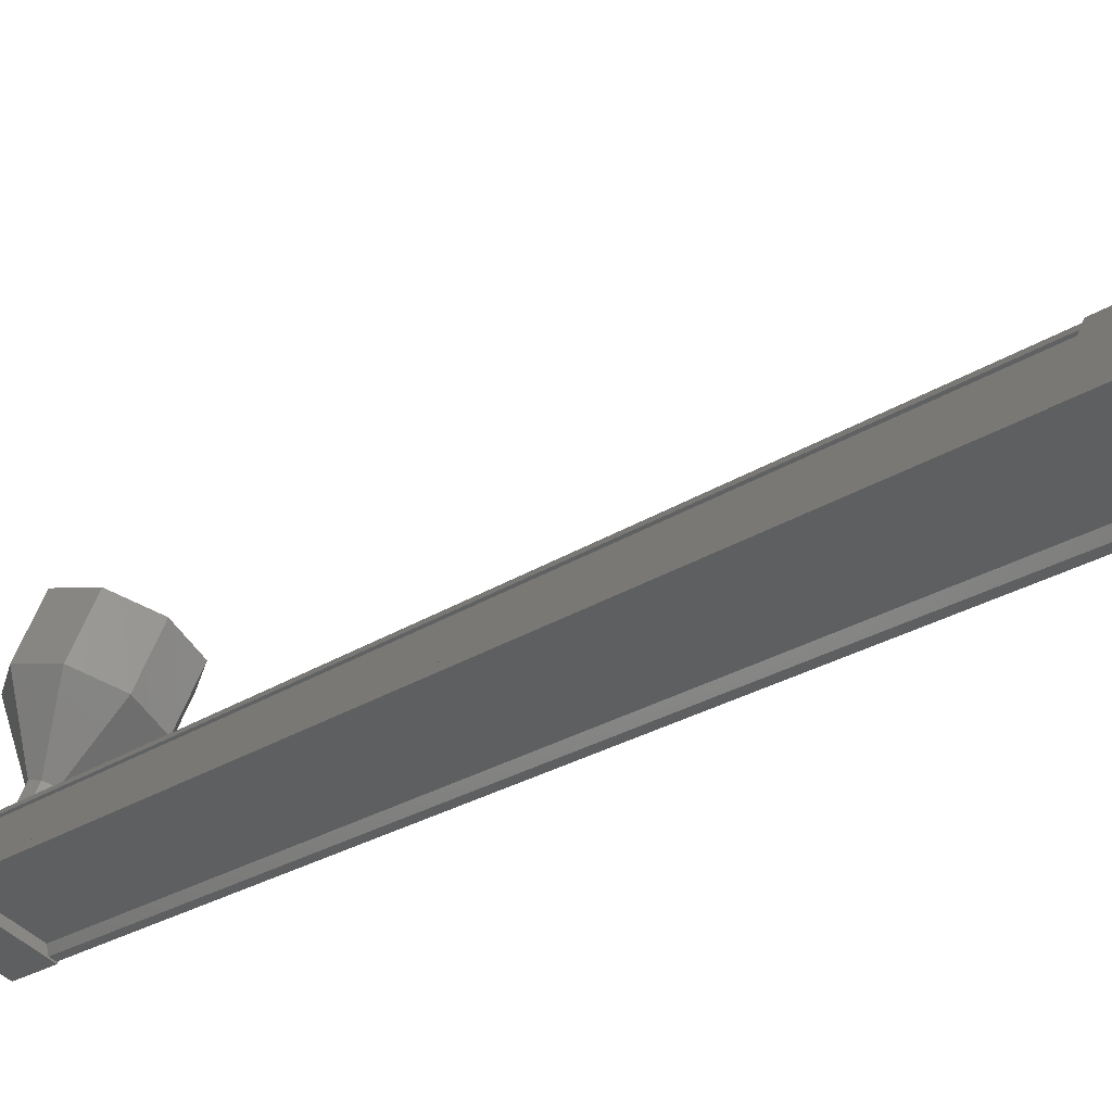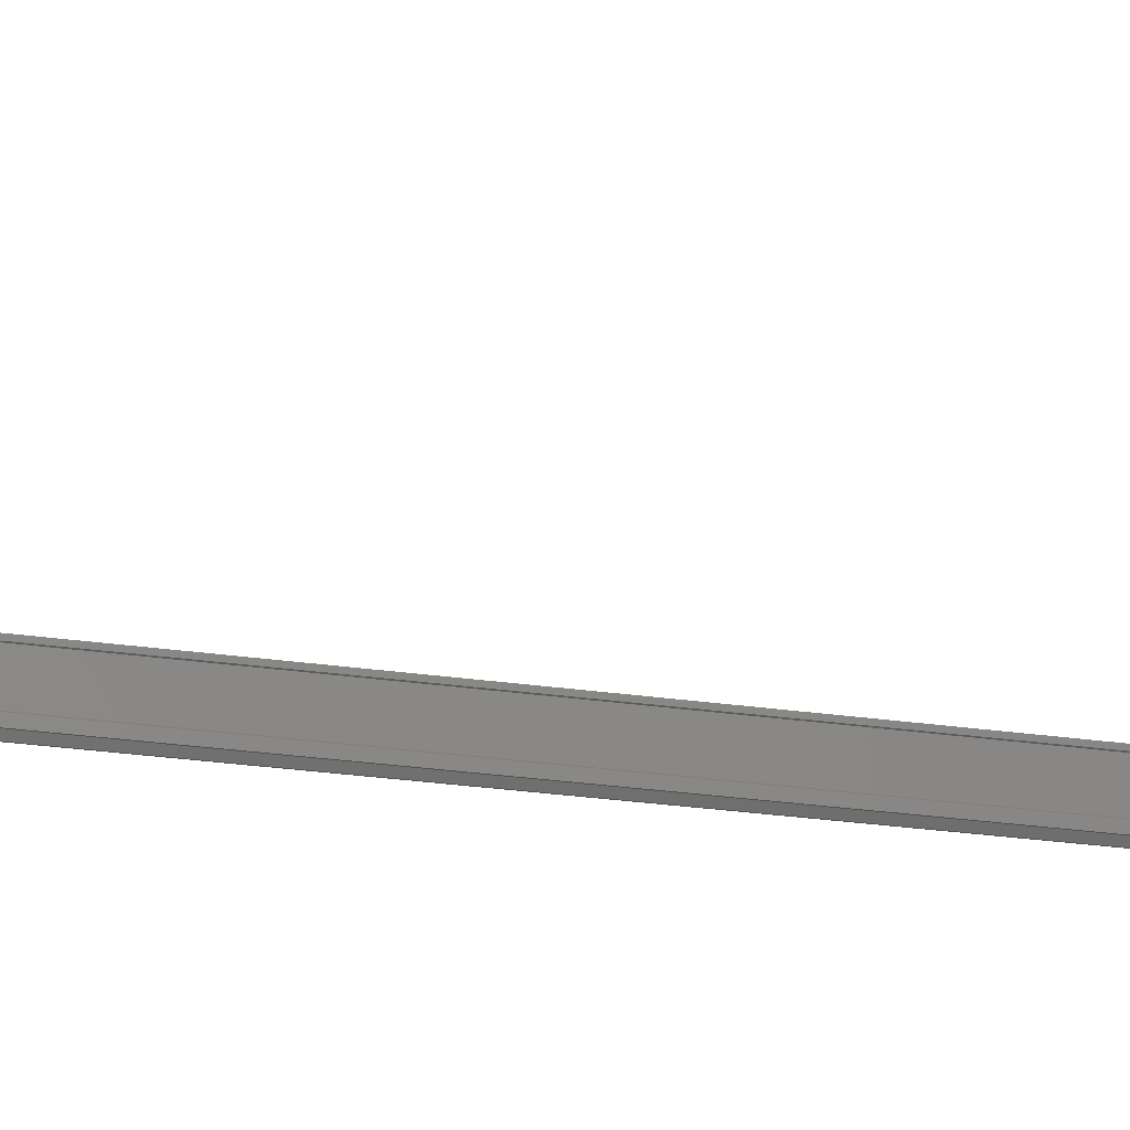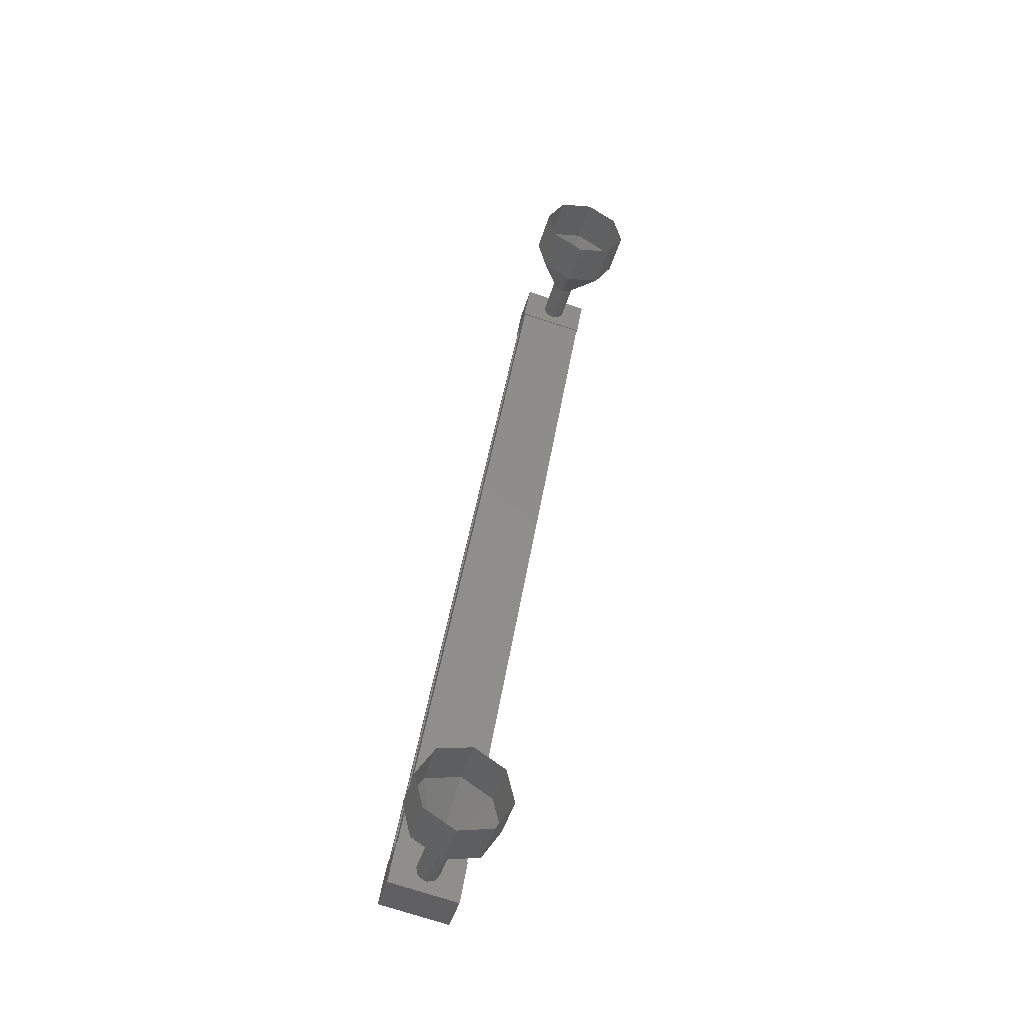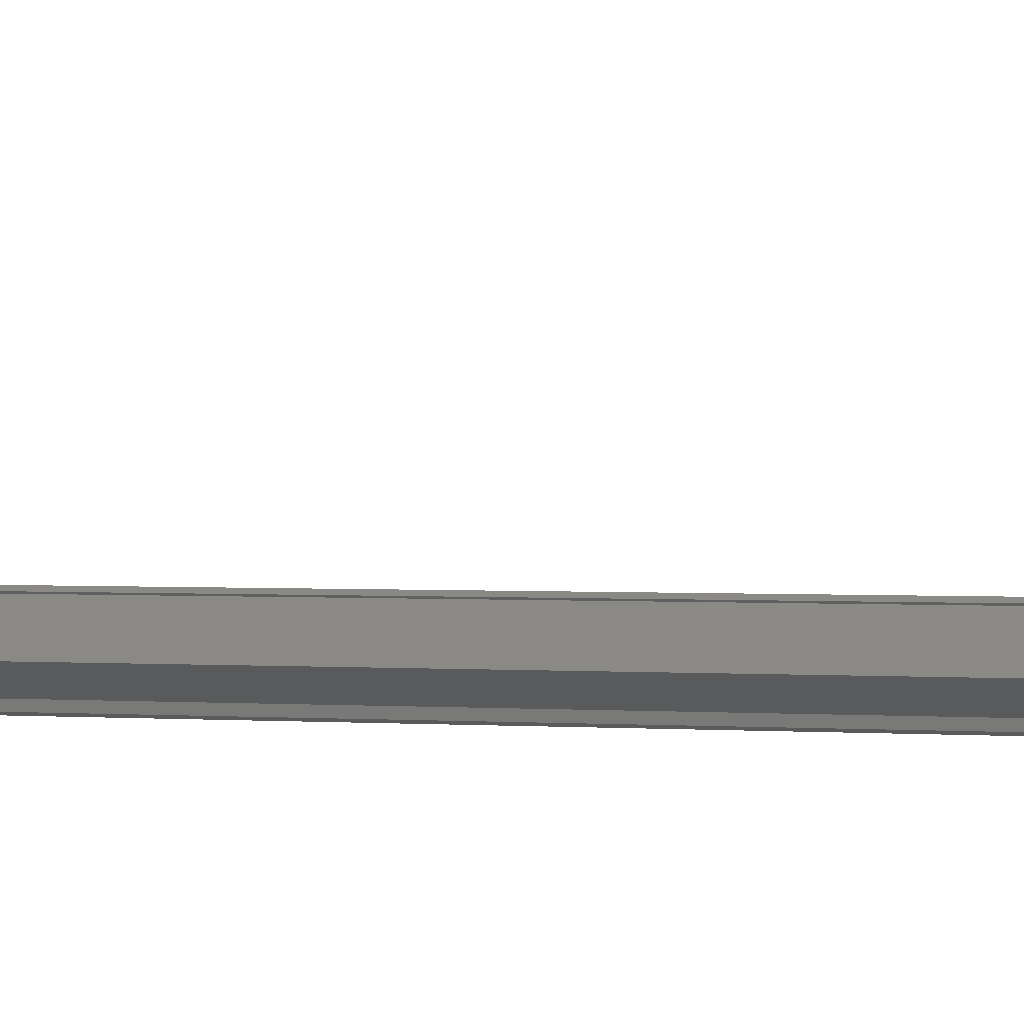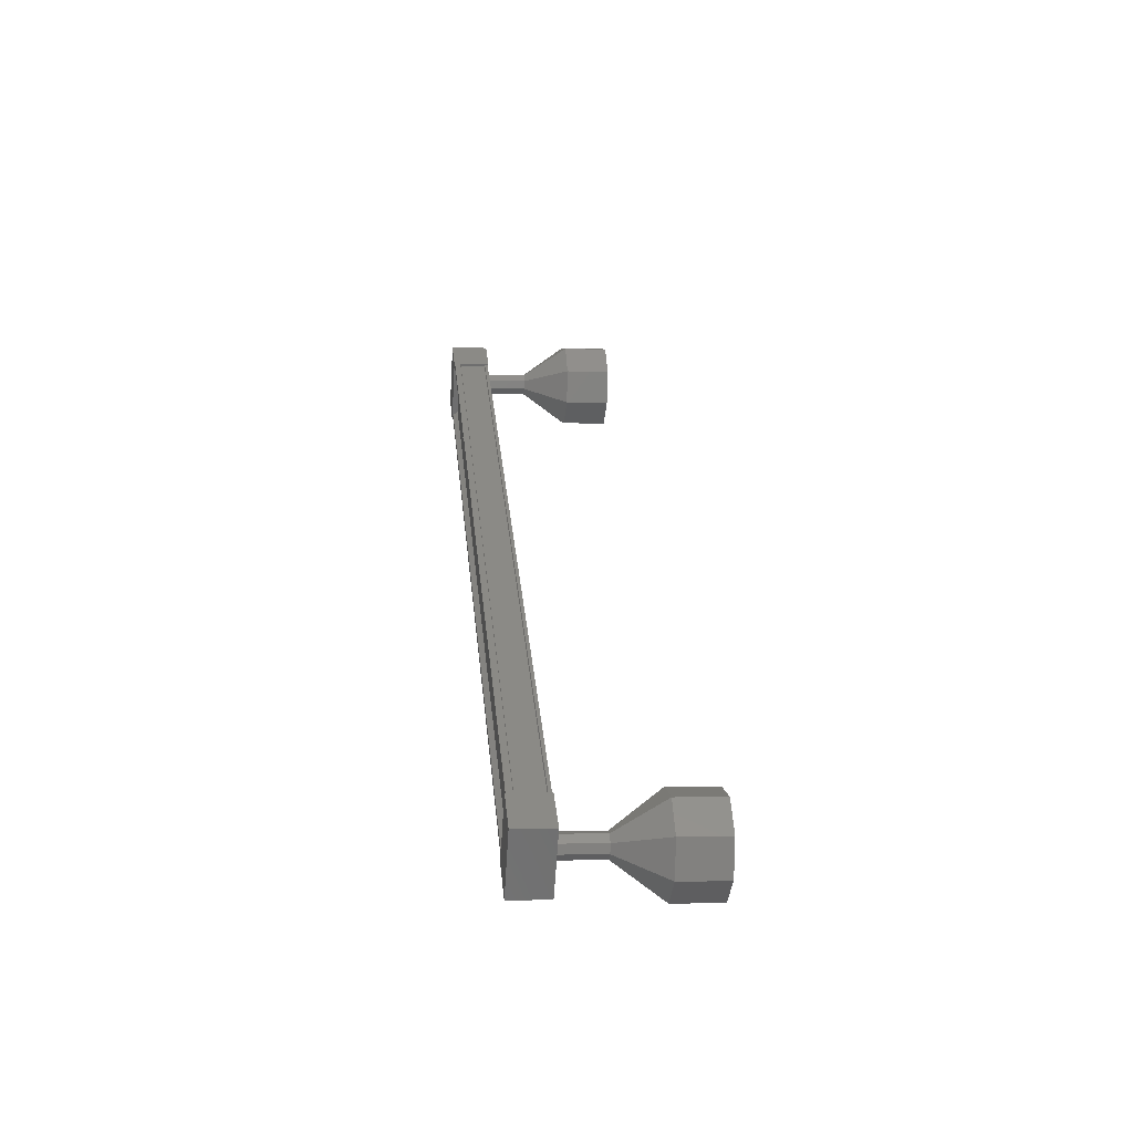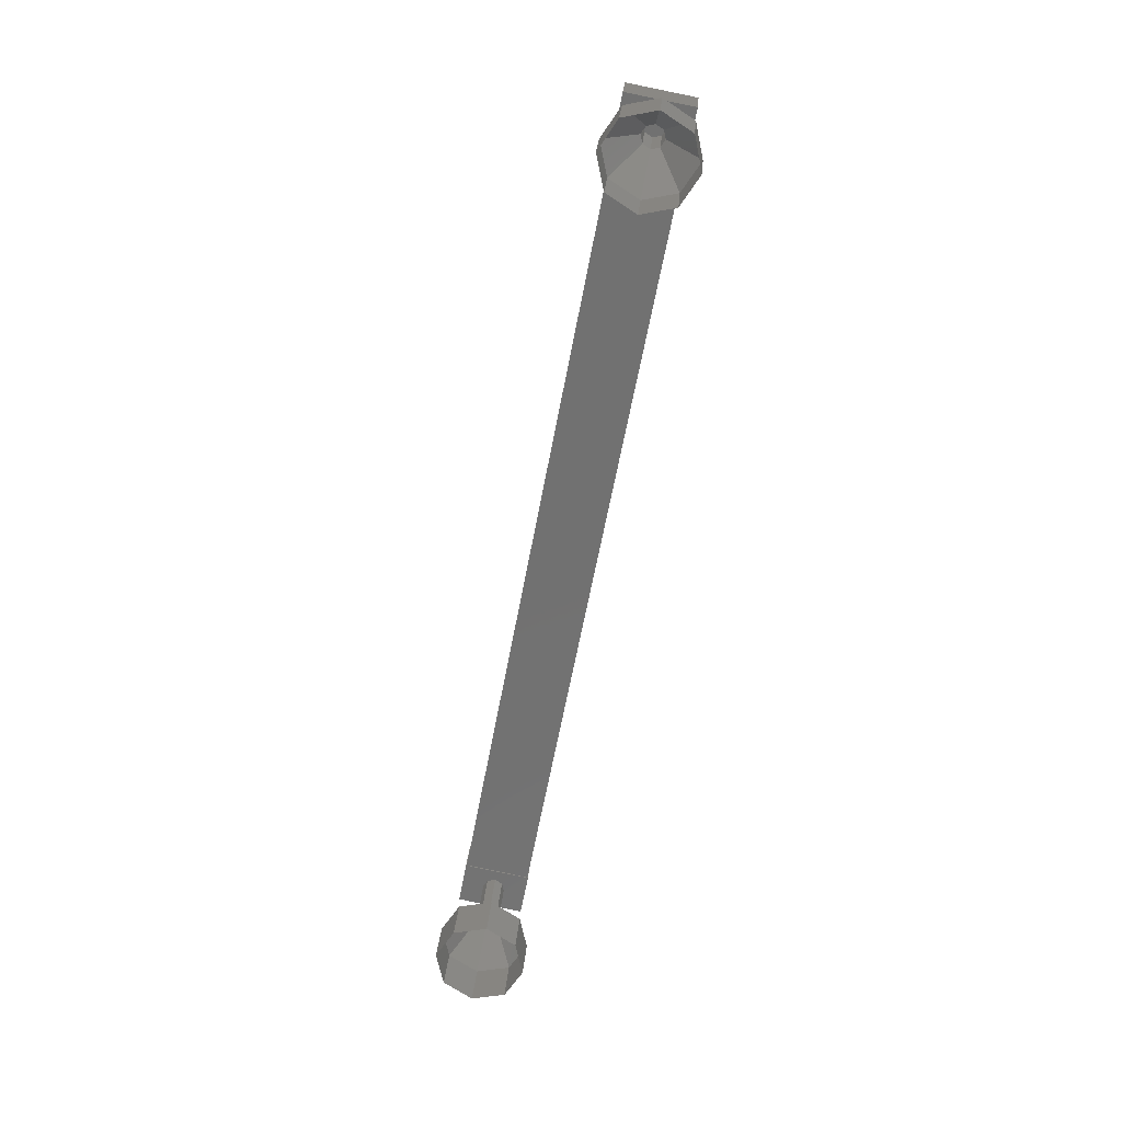
<metadata>
{"format":"stl","ext":"stl","renderer":"f3d","projection":"perspective","resolution":1024,"background":"white","views":[{"elev":-17.4,"azim":-44.9,"up":"+Y"},{"elev":-32.0,"azim":67.7,"up":"+Y"},{"elev":-39.3,"azim":139.7,"up":"+Z"},{"elev":1.3,"azim":-85.5,"up":"+Y"},{"elev":-50.1,"azim":60.9,"up":"+Z"},{"elev":30.7,"azim":160.0,"up":"+Z"}]}
</metadata>
<code>
# stl→obj: 106 verts, 152 faces
v -258.9 -333.2 164.5
v -258.9 -333.4 164.5
v -262.6 -333.4 183
v -262.5 -333.4 183
v -263.6 -332.8 182.8
v -263.7 -332.8 182.7
v -260 -332.8 164.3
v -263.8 -332.8 182.7
v -260.1 -332.8 164.3
v -263.5 -332.1 182.8
v -259.8 -332.1 164.3
v -263.5 -332.2 182.8
v -259.7 -332.2 164.3
v -260 -332.7 164.3
v -262.6 -333.2 183
v -259.9 -332.8 164.3
v -263.7 -332.7 182.7
v -262.6 -333.4 183.4
v -263.5 -332.1 183.2
v -263.9 -332.8 183.2
v -263.7 -332.8 182.2
v -262.4 -333.4 182.5
v -263.4 -332.1 182.3
v -262 -332.7 182.5
v -262.2 -332.7 183.5
v -260.2 -332.8 164.8
v -258.9 -333.4 165
v -259.9 -332.1 164.9
v -258.5 -332.7 165.1
v -258.3 -332.7 164.1
v -258.7 -333.4 164.1
v -260 -332.8 163.8
v -259.7 -332.1 163.9
v -258.8 -333.4 164.5
v -258.7 -333.3 164.5
v -262.4 -333.3 183
v -258.5 -332.8 164.6
v -262.2 -332.8 183
v -258.4 -332.7 164.6
v -262.1 -332.7 183
v -259.7 -332.1 164.3
v -263.4 -332.1 182.8
v -258.6 -331.5 164.3
v -258.1 -330.6 163.7
v -258.5 -331.6 164.4
v -257.5 -330.9 164.1
v -258.5 -331.6 164.6
v -257.4 -331 164.8
v -258.6 -331.6 164.8
v -257.8 -330.9 165.5
v -258.7 -331.5 164.8
v -258.5 -330.6 165.6
v -258.9 -331.4 164.7
v -259 -330.3 165.2
v -258.9 -331.4 164.5
v -259.2 -330.2 164.5
v -258.8 -331.4 164.4
v -258.8 -330.3 163.8
v -262.7 -332.4 182.6
v -262.3 -331.5 182.7
v -262.6 -332.5 182.7
v -262.2 -331.6 182.8
v -262.6 -332.5 182.9
v -262.2 -331.6 183
v -262.7 -332.5 183.1
v -262.3 -331.6 183.2
v -262.8 -332.4 183.1
v -262.4 -331.5 183.2
v -263 -332.3 183
v -262.6 -331.4 183.1
v -263 -332.3 182.8
v -262.6 -331.4 182.9
v -262.9 -332.3 182.7
v -262.5 -331.4 182.8
v -261.8 -330.6 182.1
v -261.4 -329.7 182.1
v -261.2 -330.9 182.5
v -260.8 -330 182.6
v -261.1 -331 183.2
v -260.7 -330.1 183.3
v -261.5 -330.9 183.9
v -261.1 -330 183.9
v -262.2 -330.6 184
v -261.8 -329.7 184.1
v -262.7 -330.3 183.6
v -262.3 -329.4 183.7
v -262.9 -330.2 182.9
v -262.4 -329.3 182.9
v -262.5 -330.3 182.2
v -262 -329.4 182.3
v -259.1 -332.4 164.3
v -258.9 -332.5 164.4
v -258.9 -332.5 164.5
v -259 -332.5 164.7
v -259.2 -332.4 164.7
v -259.3 -332.3 164.6
v -259.3 -332.3 164.5
v -259.2 -332.3 164.3
v -258.4 -329.4 163.9
v -257.7 -329.7 163.8
v -257.1 -330 164.2
v -257 -330.1 164.9
v -257.4 -330 165.6
v -258.1 -329.7 165.7
v -258.6 -329.4 165.3
v -258.8 -329.3 164.6
f 1 2 3
f 3 2 4
f 5 6 7
f 7 6 8
f 8 9 7
f 10 11 12
f 12 11 13
f 13 14 12
f 3 15 1
f 1 15 5
f 5 16 1
f 7 16 5
f 9 8 14
f 14 8 17
f 17 14 14
f 17 14 17
f 12 14 17
f 18 19 20
f 20 19 21
f 21 22 20
f 23 22 21
f 24 22 23
f 23 19 24
f 24 19 25
f 25 19 18
f 18 22 25
f 20 22 18
f 26 27 28
f 28 27 29
f 29 30 28
f 27 30 29
f 31 30 27
f 27 32 31
f 31 32 30
f 30 32 33
f 33 28 30
f 32 28 33
f 26 28 32
f 32 27 26
f 2 34 4
f 4 34 35
f 35 36 4
f 35 36 35
f 36 36 35
f 35 37 36
f 36 37 38
f 38 37 37
f 37 38 38
f 39 38 37
f 40 38 39
f 39 41 40
f 40 41 42
f 42 41 10
f 23 21 19
f 22 24 25
f 41 11 10
f 43 44 45
f 45 44 46
f 46 47 45
f 48 47 46
f 49 47 48
f 48 50 49
f 49 50 51
f 51 50 52
f 52 53 51
f 54 53 52
f 55 53 54
f 54 56 55
f 55 56 57
f 57 56 58
f 58 43 57
f 44 43 58
f 59 60 61
f 61 60 62
f 62 63 61
f 64 63 62
f 65 63 64
f 64 66 65
f 65 66 67
f 67 66 68
f 68 69 67
f 70 69 68
f 71 69 70
f 70 72 71
f 71 72 73
f 73 72 74
f 74 59 73
f 60 59 74
f 75 76 77
f 77 76 78
f 78 79 77
f 80 79 78
f 81 79 80
f 80 82 81
f 81 82 83
f 83 82 84
f 84 85 83
f 86 85 84
f 87 85 86
f 86 88 87
f 87 88 89
f 89 88 90
f 90 75 89
f 76 75 90
f 60 75 62
f 62 75 77
f 77 64 62
f 79 64 77
f 66 64 79
f 79 81 66
f 66 81 68
f 68 81 83
f 83 70 68
f 85 70 83
f 72 70 85
f 85 87 72
f 72 87 74
f 74 87 89
f 89 60 74
f 75 60 89
f 91 43 92
f 92 43 45
f 45 93 92
f 47 93 45
f 94 93 47
f 47 49 94
f 94 49 95
f 95 49 51
f 51 96 95
f 53 96 51
f 97 96 53
f 53 55 97
f 97 55 98
f 98 55 57
f 57 91 98
f 43 91 57
f 58 99 44
f 44 99 100
f 100 46 44
f 101 46 100
f 48 46 101
f 101 102 48
f 48 102 50
f 50 102 103
f 103 52 50
f 104 52 103
f 54 52 104
f 104 105 54
f 54 105 56
f 56 105 106
f 106 58 56
f 99 58 106

</code>
